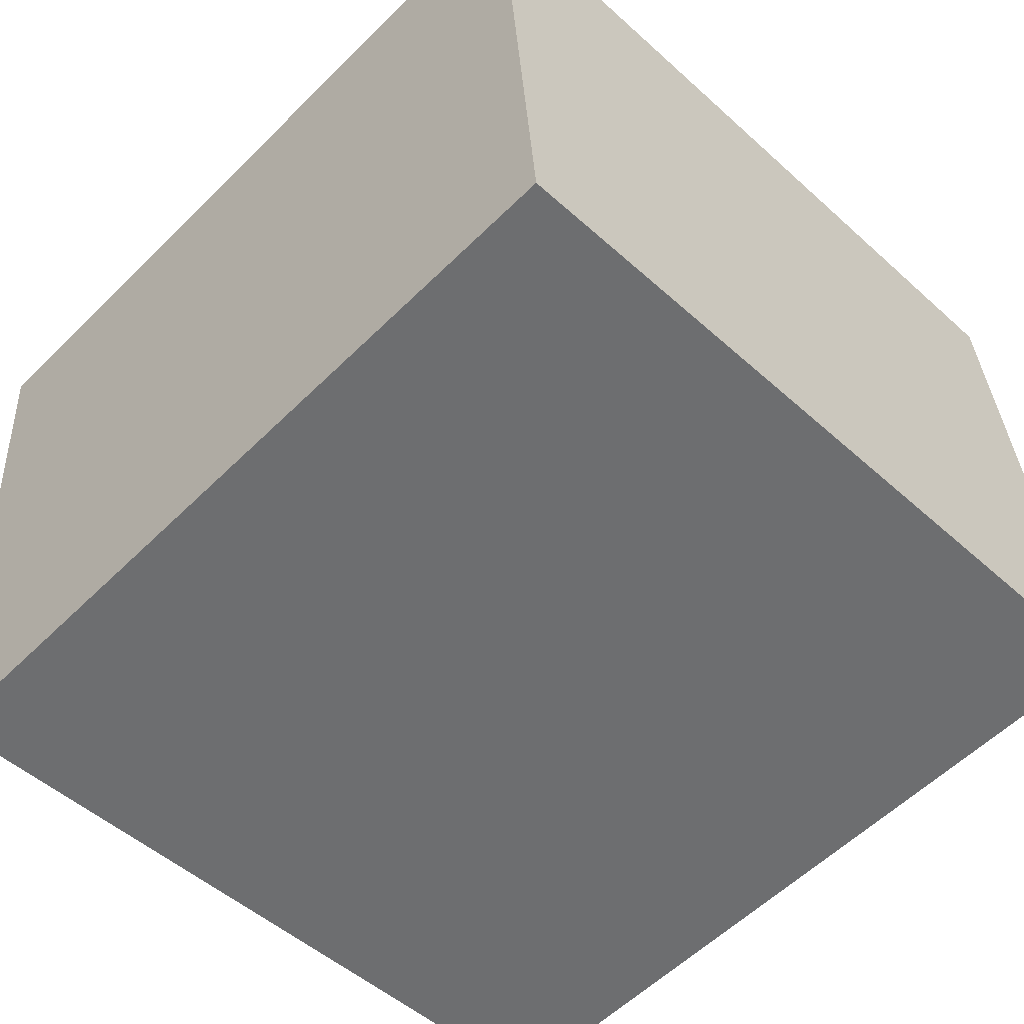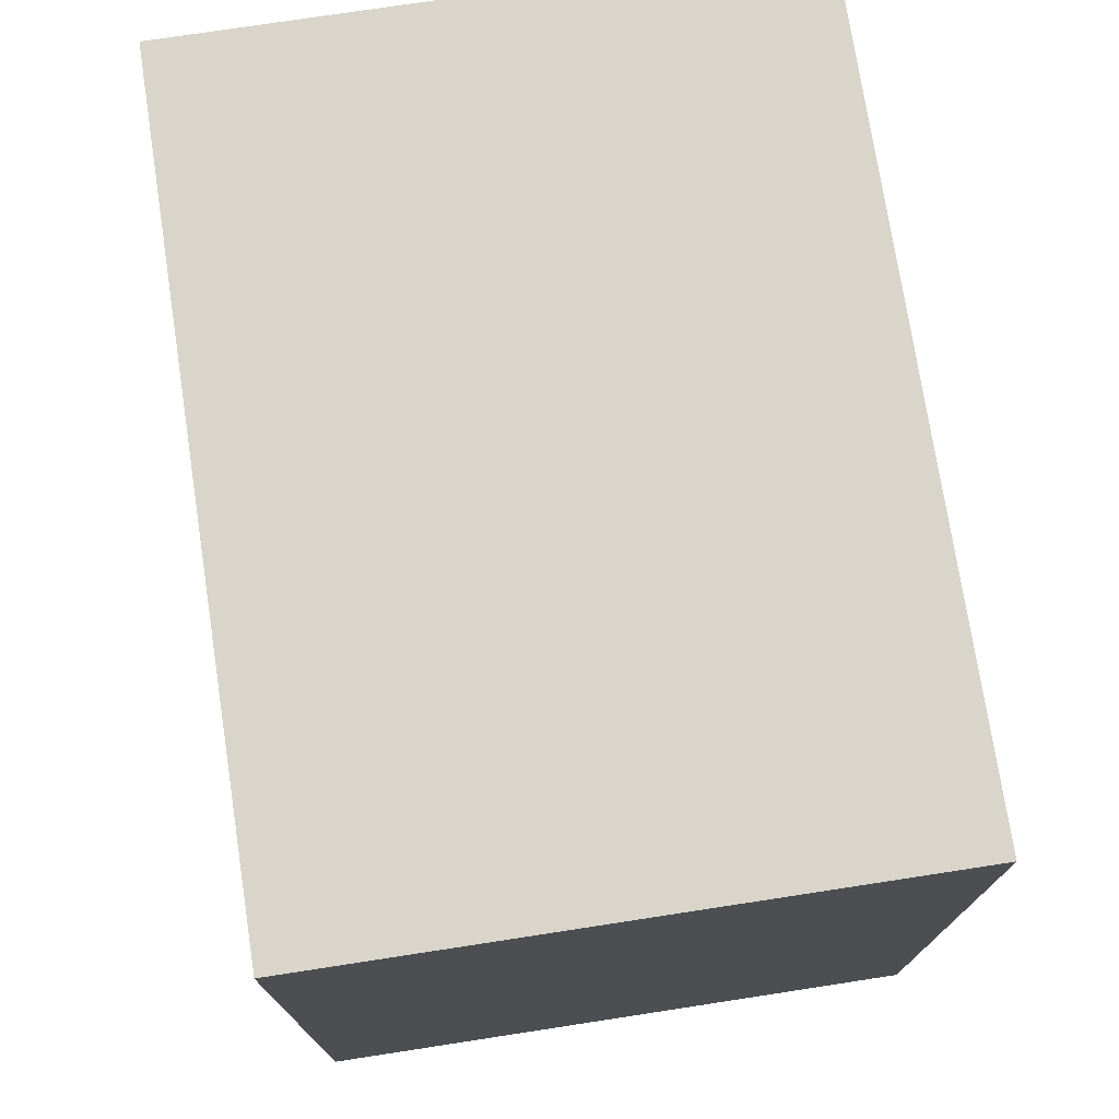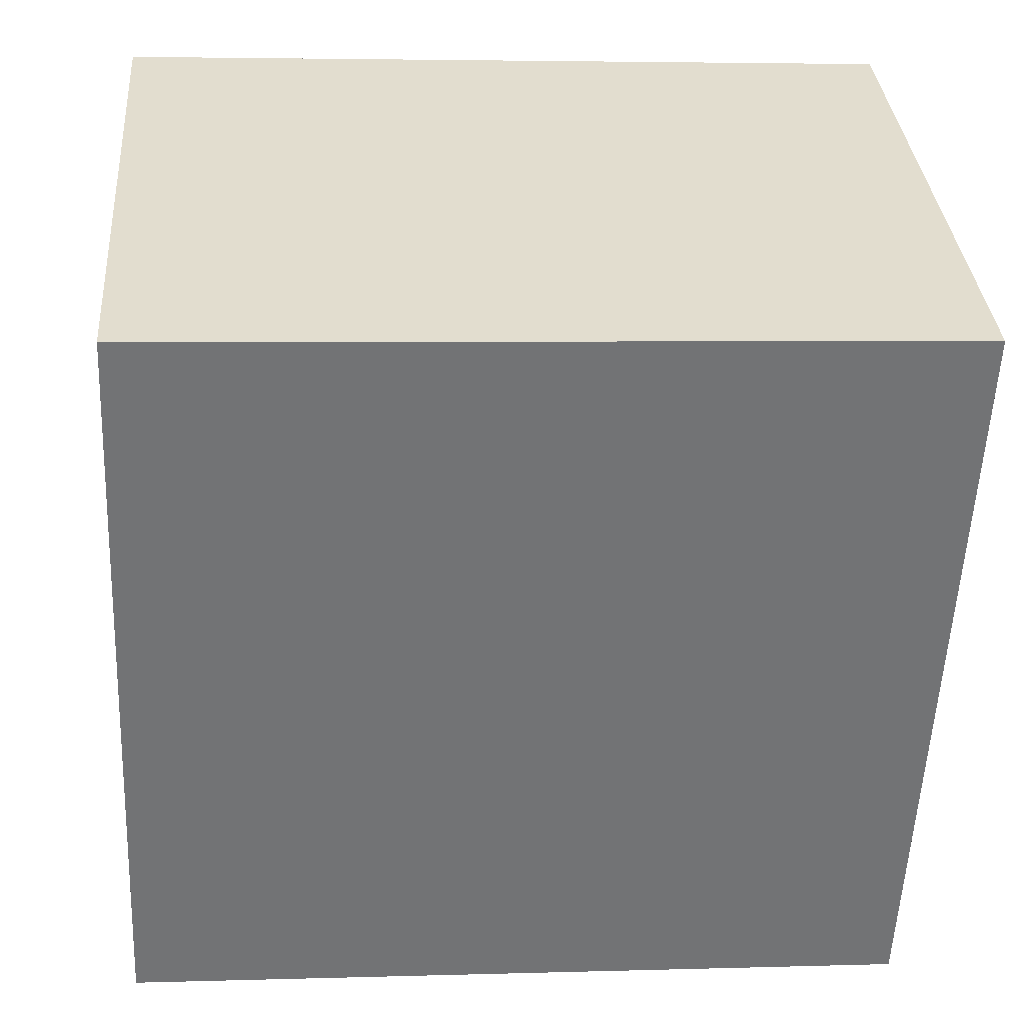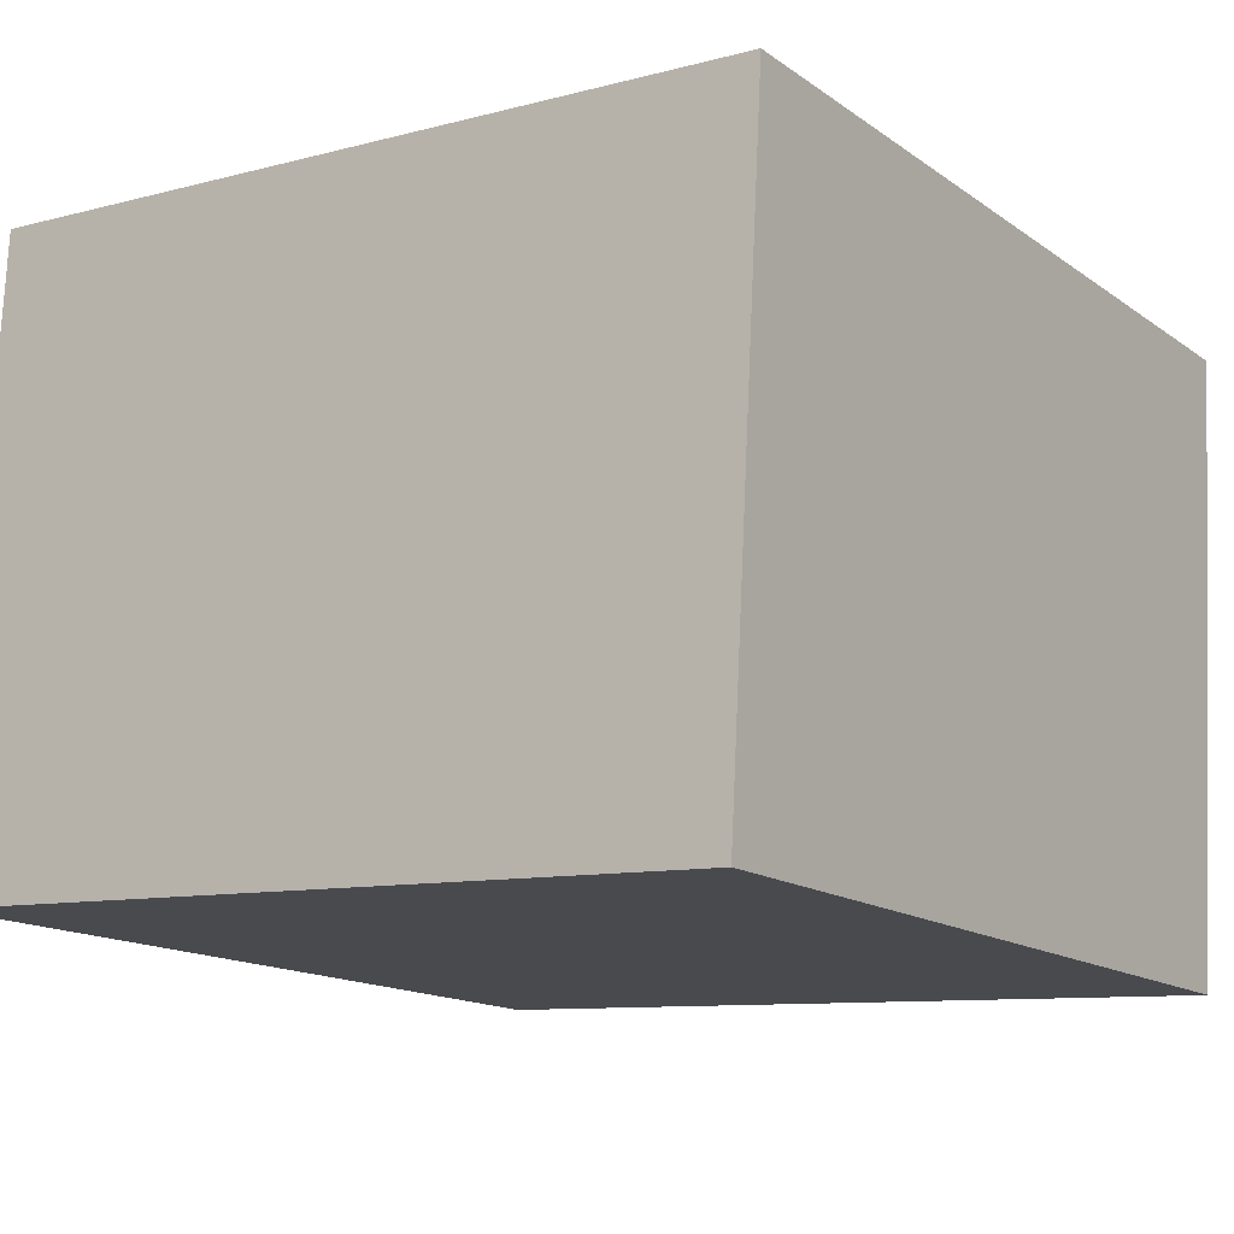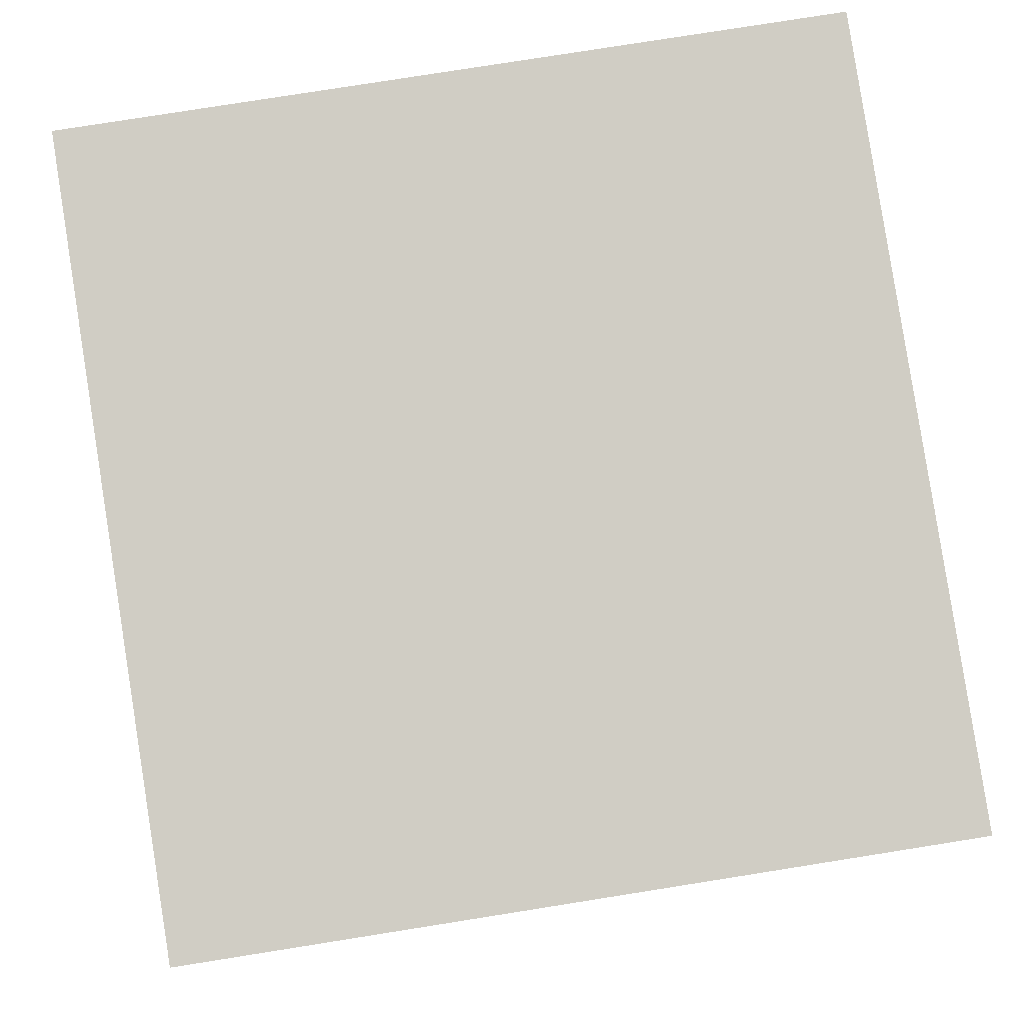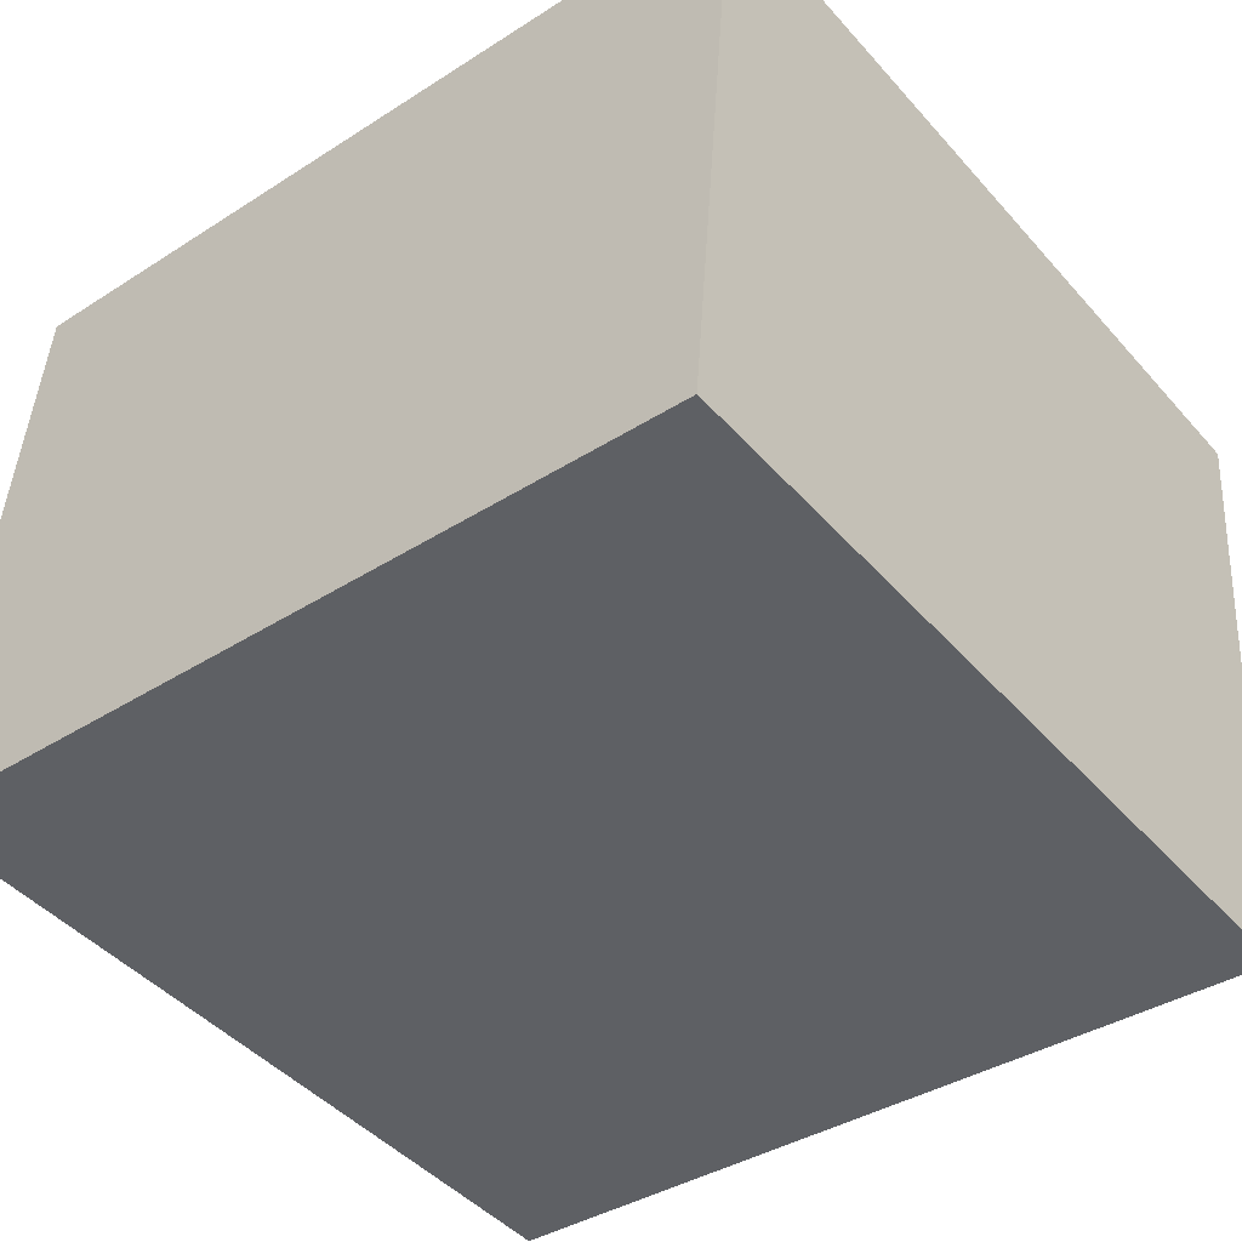
<metadata>
{"format":"obj","ext":"obj","renderer":"f3d","projection":"perspective","resolution":1024,"background":"white","views":[{"elev":-50.7,"azim":-134.5,"up":"+Z"},{"elev":74.7,"azim":-94.2,"up":"+Y"},{"elev":-55.6,"azim":177.4,"up":"+Z"},{"elev":-9.5,"azim":-55.3,"up":"+Z"},{"elev":79.5,"azim":81.0,"up":"+Z"},{"elev":-45.6,"azim":38.7,"up":"+Z"}]}
</metadata>
<code>
v  26.33 1.275e-16 -2.082
v  1.558 -1.207e-15 19.71
v  0 0 0
v  27.89 -1.08e-15 17.63
v  1.559 25.54 19.71
v  26.33 25.54 -2.082
v  0.0005453 25.54 -0.0008074
v  27.89 25.54 17.63
g defaultobject
f 1 2 3
f 2 1 4
f 5 6 7
f 6 5 8
f 3 5 7
f 5 3 2
f 1 7 6
f 7 1 3
f 1 8 4
f 8 1 6
f 4 5 2
f 5 4 8

</code>
